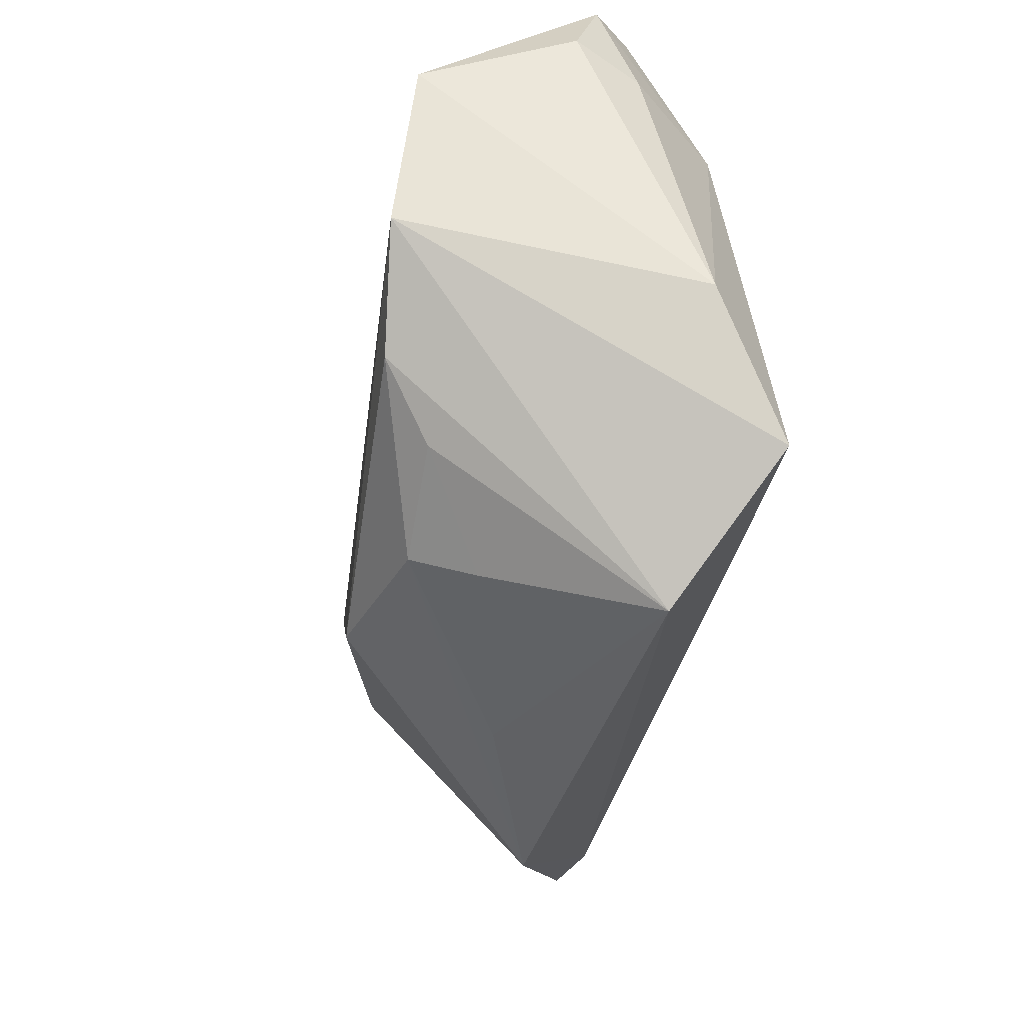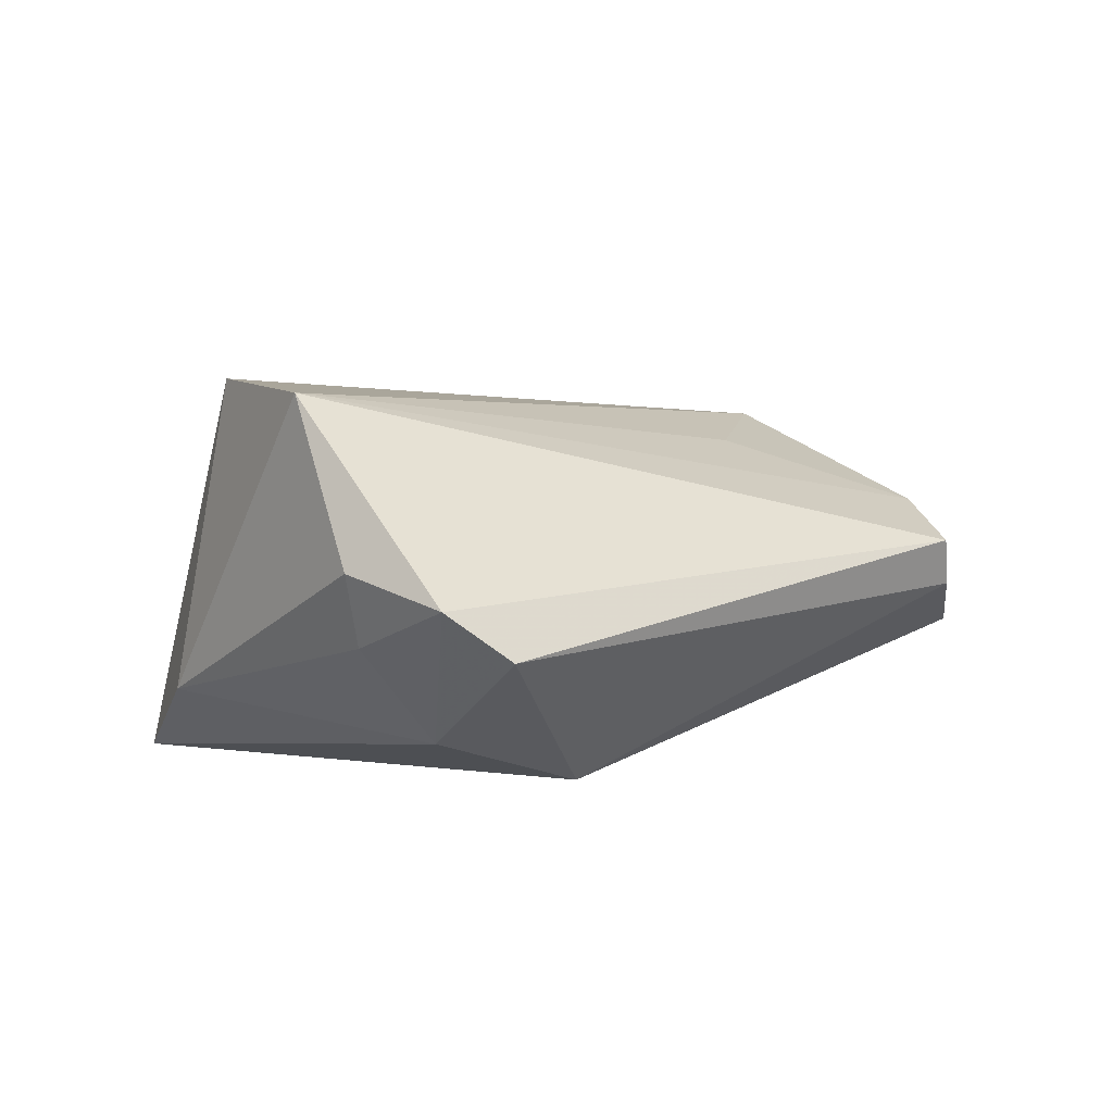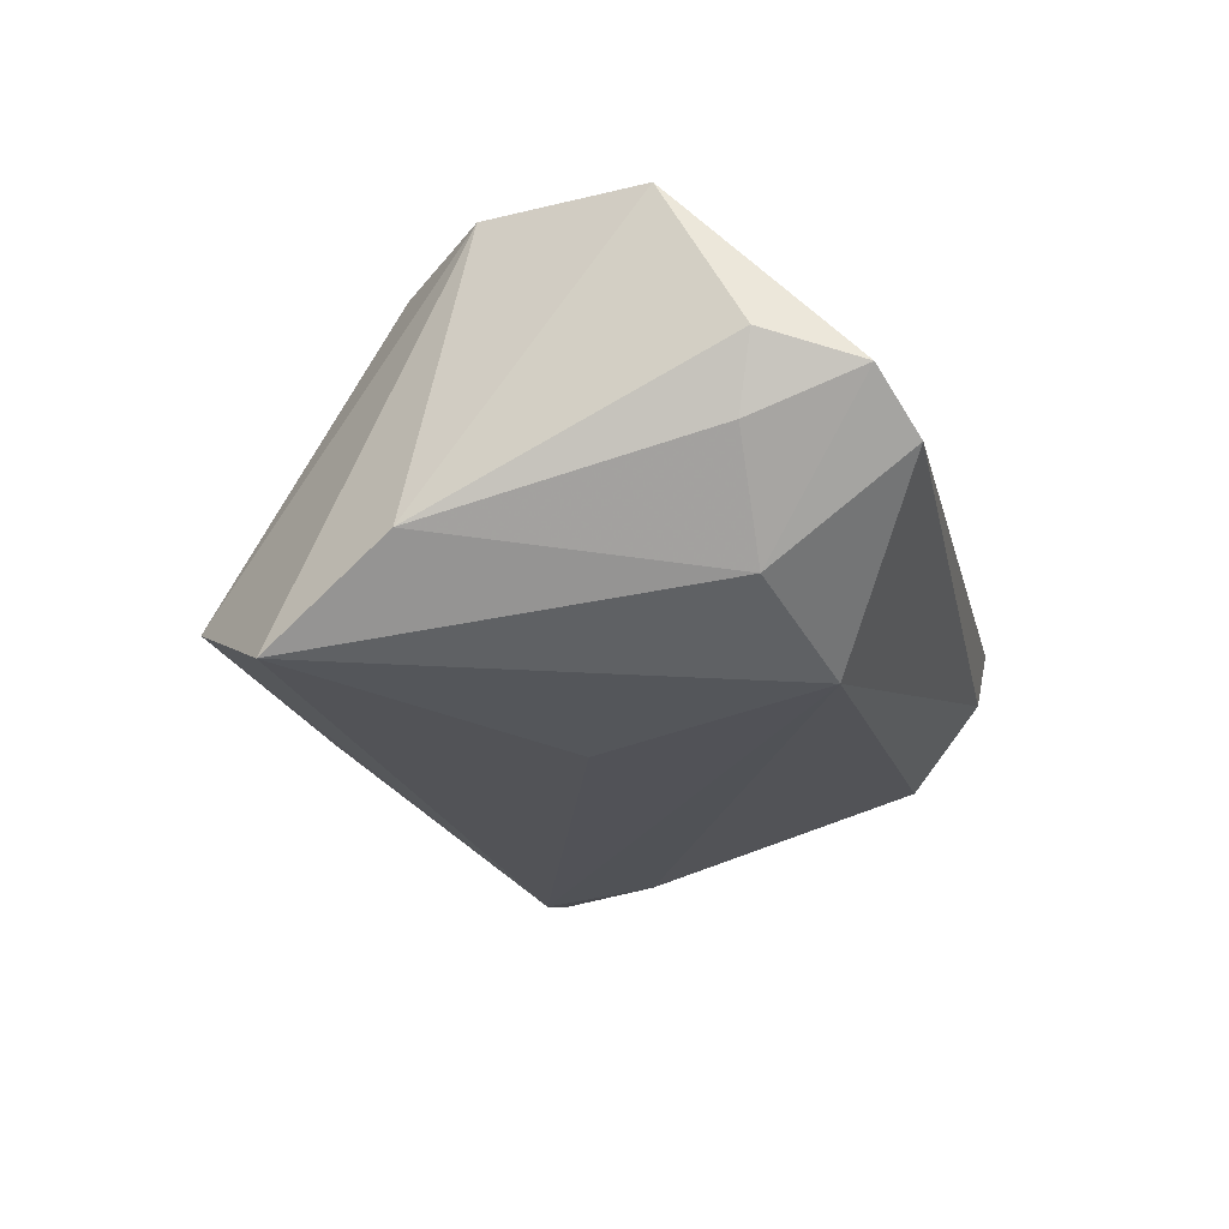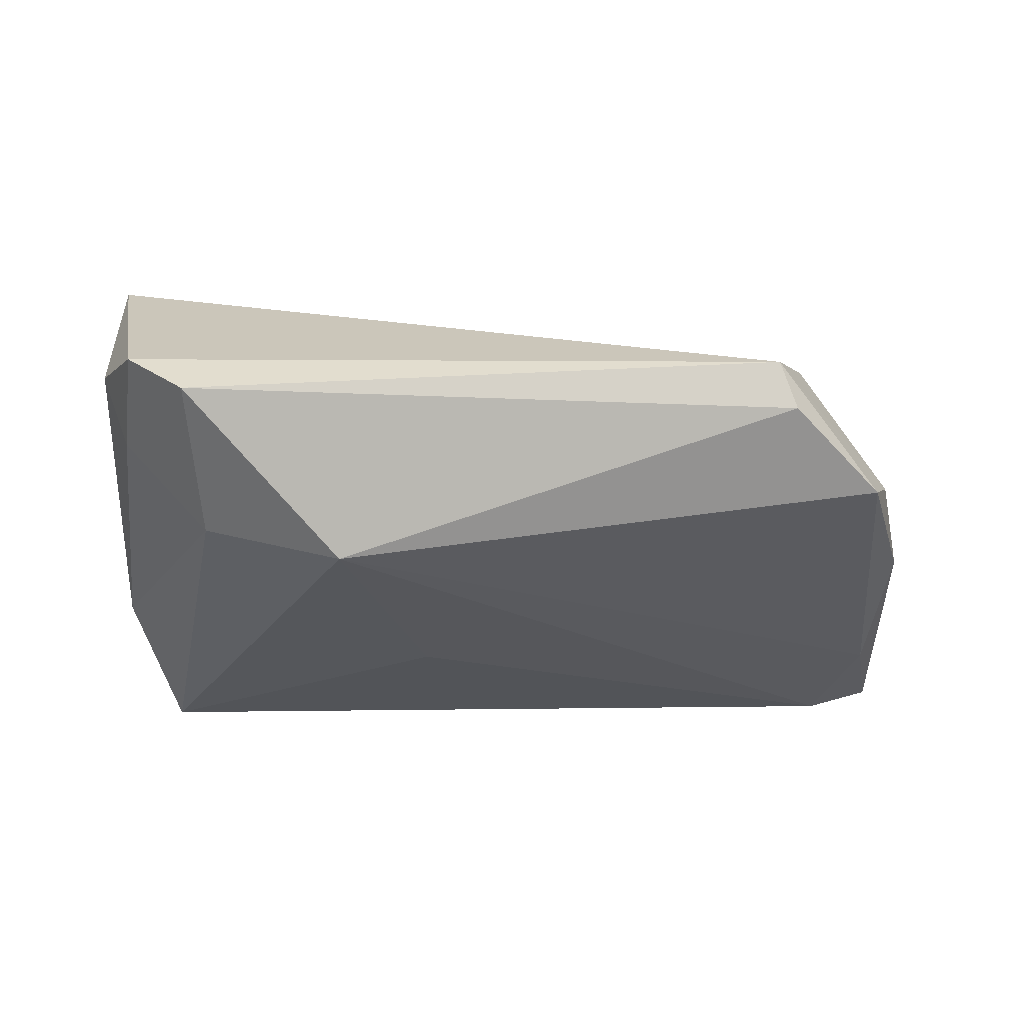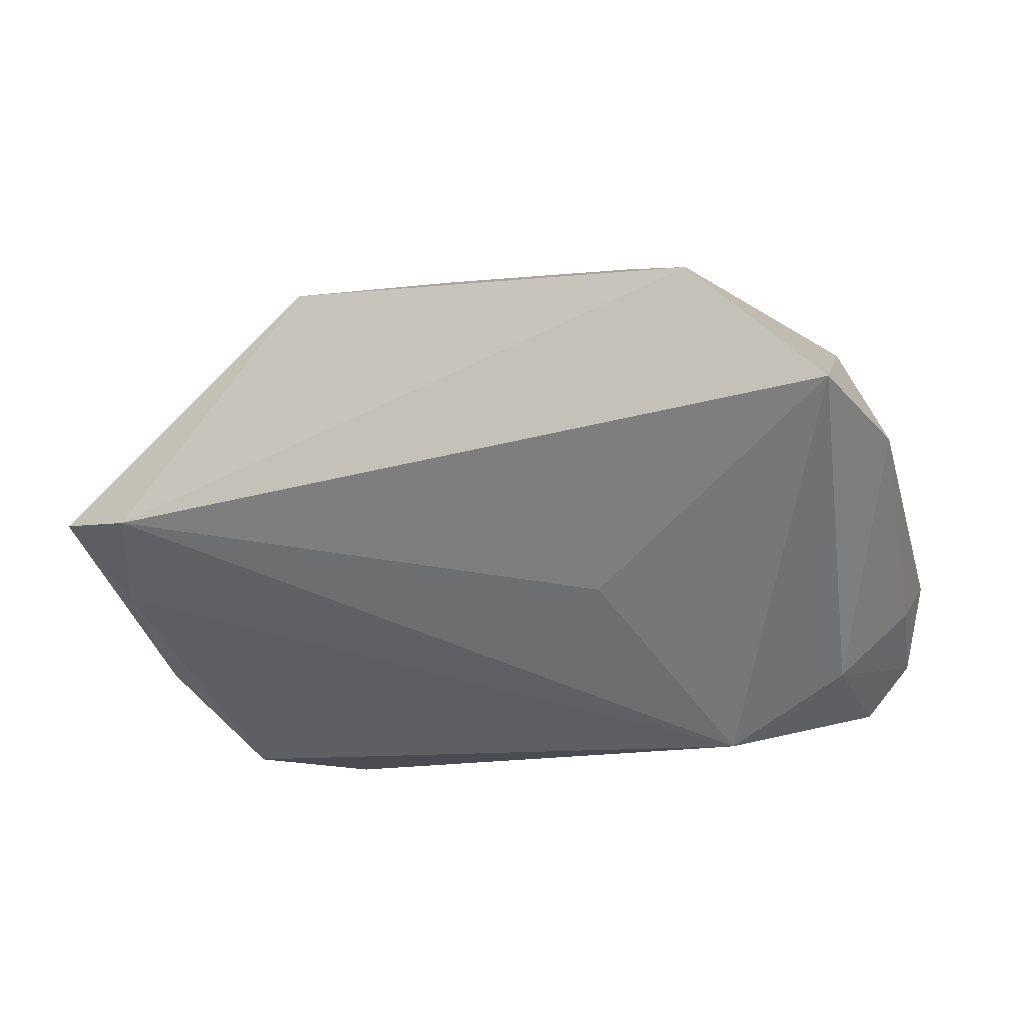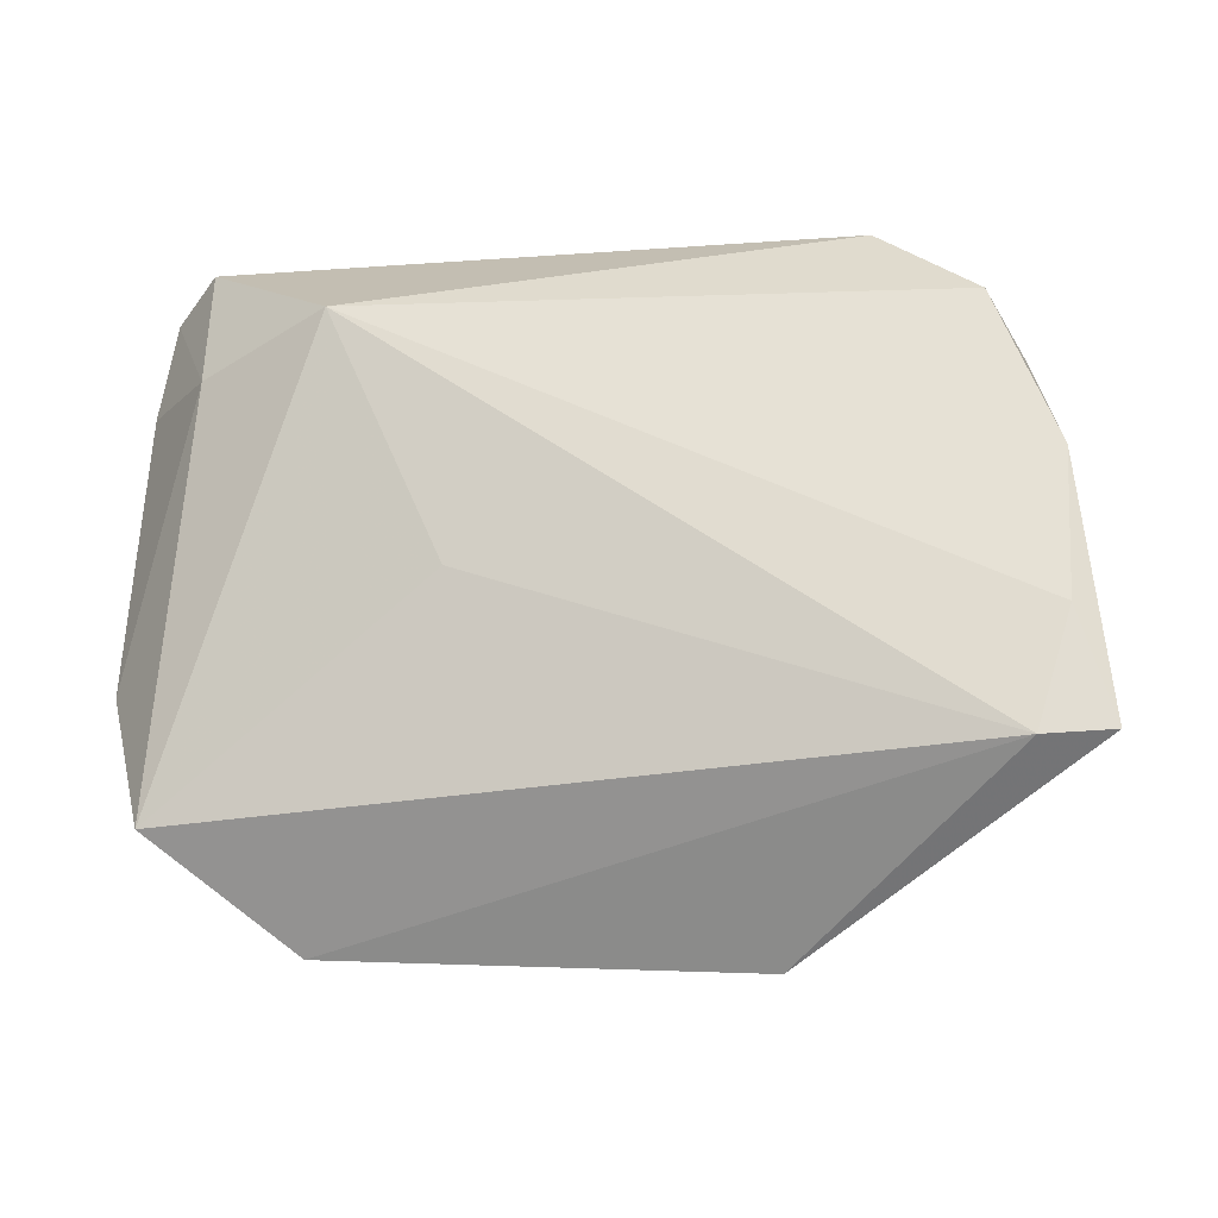
<metadata>
{"format":"obj","ext":"obj","renderer":"f3d","projection":"perspective","resolution":1024,"background":"white","views":[{"elev":-41.9,"azim":79.8,"up":"+Y"},{"elev":3.9,"azim":136.1,"up":"+Z"},{"elev":-25.3,"azim":103.1,"up":"+Z"},{"elev":-26.4,"azim":172.1,"up":"+Z"},{"elev":-57.2,"azim":11.3,"up":"+Z"},{"elev":-14.4,"azim":-164.9,"up":"+Y"}]}
</metadata>
<code>
v -0.06197 -0.02131 -0.01477
v 0.03999 0.04006 -0.00491
v 0.04701 0.02316 -0.004158
v 0.02715 -0.02291 0.01755
v 0.03297 -0.01551 0.02355
v -0.03803 0.002924 0.02063
v -0.0535 -0.007883 0.0005388
v -0.05401 -0.02188 -0.01722
v -0.04954 0.0287 -0.007004
v -0.02579 -0.04281 -0.003055
v -0.005787 -0.0254 0.02274
v 0.05042 0.02514 0.004135
v -0.05769 -0.008059 -0.01434
v -0.03996 0.02979 0.009507
v -0.0575 0.01034 -0.008008
v -0.02804 -0.01894 0.01689
v 0.04408 -0.004556 0.0248
v 0.0363 0.02312 -0.01553
v 0.04681 0.03645 0.0006304
v -0.03424 0.04006 0.004748
v -0.0532 0.02147 -0.002597
v -0.006383 -0.03738 0.004201
v -0.03661 0.03853 -0.0009232
v 0.04934 0.01541 0.02303
v 0.01974 0.02838 -0.02082
v 0.01354 -0.02836 0.01773
v 0.0163 -0.03191 0.009944
v 0.03933 -0.02777 -0.02082
v 0.04672 -0.01142 -0.01167
v -0.01895 0.01637 0.01727
v 0.02421 -0.04063 -0.01019
v 0.005952 -0.001546 -0.02082
f 8 10 1
f 28 25 18
f 31 8 28
f 10 8 31
f 1 10 16
f 28 18 29
f 24 29 12
f 32 25 28
f 28 8 32
f 32 8 25
f 2 18 25
f 13 8 1
f 25 8 13
f 13 9 25
f 26 10 22
f 10 31 22
f 12 29 3
f 3 29 18
f 11 10 26
f 11 16 10
f 25 9 23
f 23 2 25
f 15 21 9
f 15 13 1
f 9 13 15
f 7 15 1
f 21 15 7
f 26 22 27
f 27 22 31
f 27 4 26
f 31 4 27
f 29 24 17
f 28 29 17
f 17 31 28
f 18 2 19
f 19 3 18
f 12 3 19
f 19 24 12
f 16 11 6
f 14 21 6
f 21 7 6
f 1 16 6
f 6 7 1
f 6 17 24
f 11 17 6
f 5 11 26
f 5 17 11
f 26 4 5
f 5 4 31
f 31 17 5
f 2 23 20
f 20 19 2
f 20 23 9
f 14 24 20
f 24 19 20
f 20 21 14
f 9 21 20
f 30 24 14
f 14 6 30
f 30 6 24

</code>
